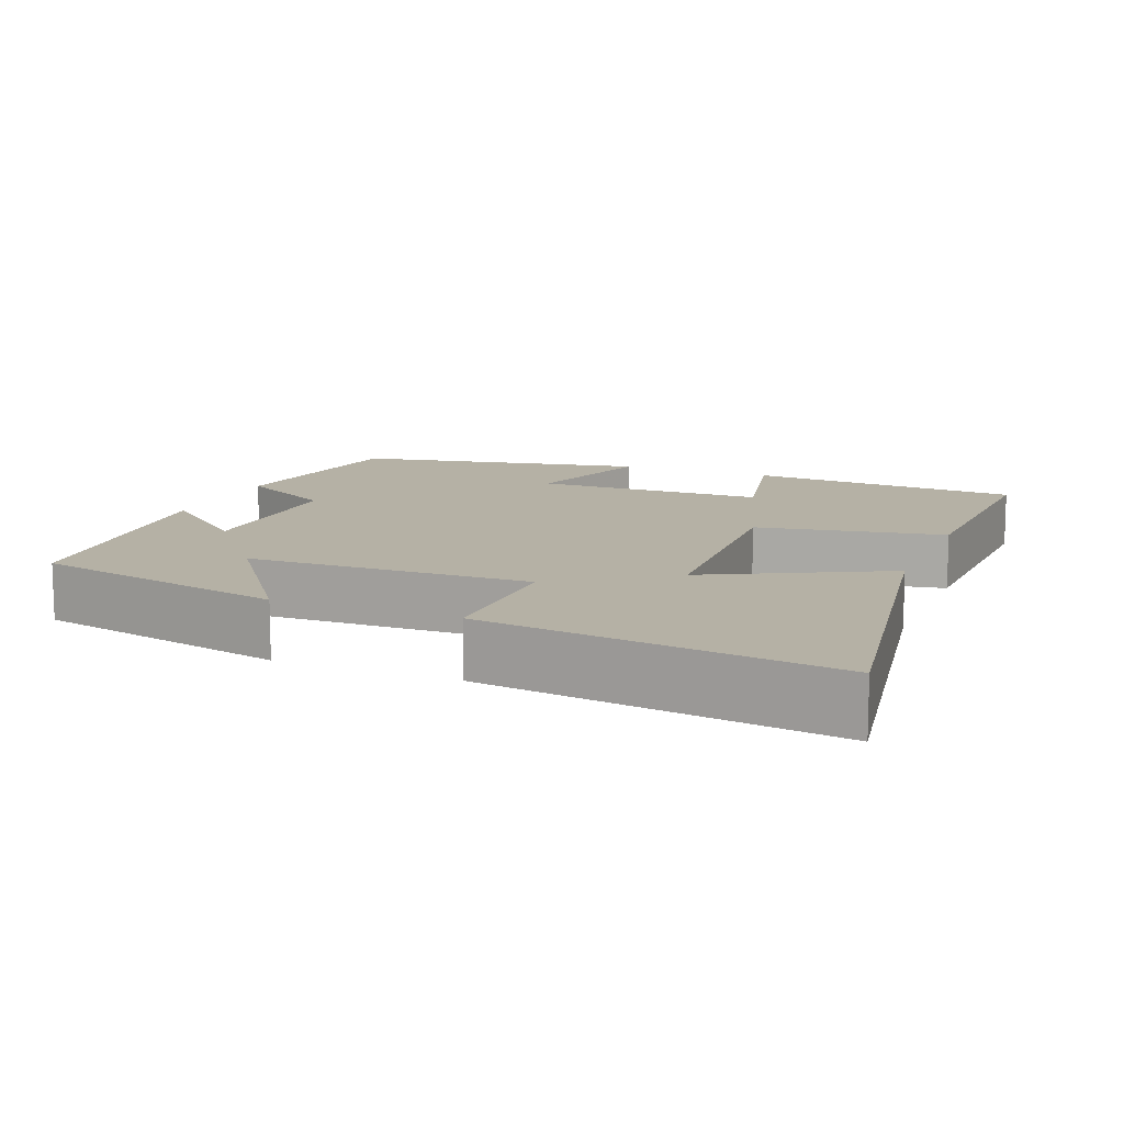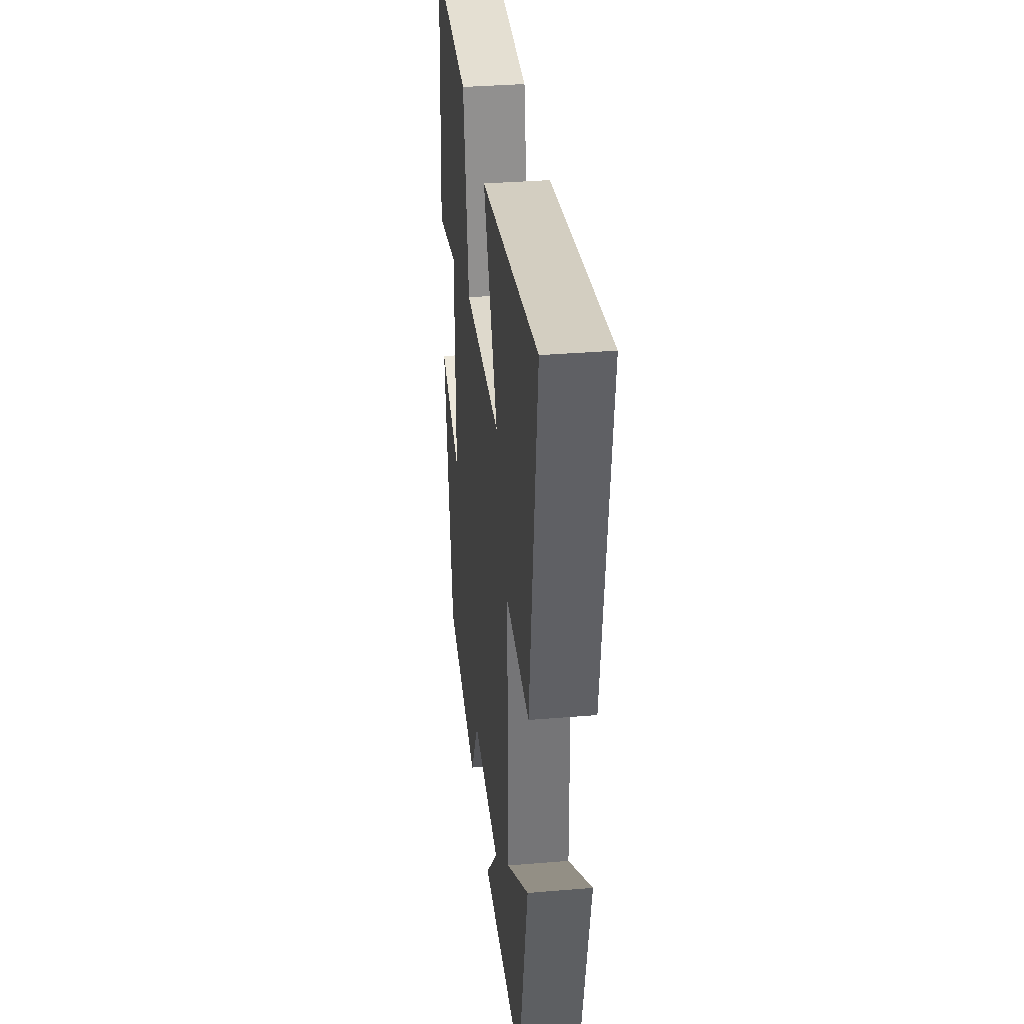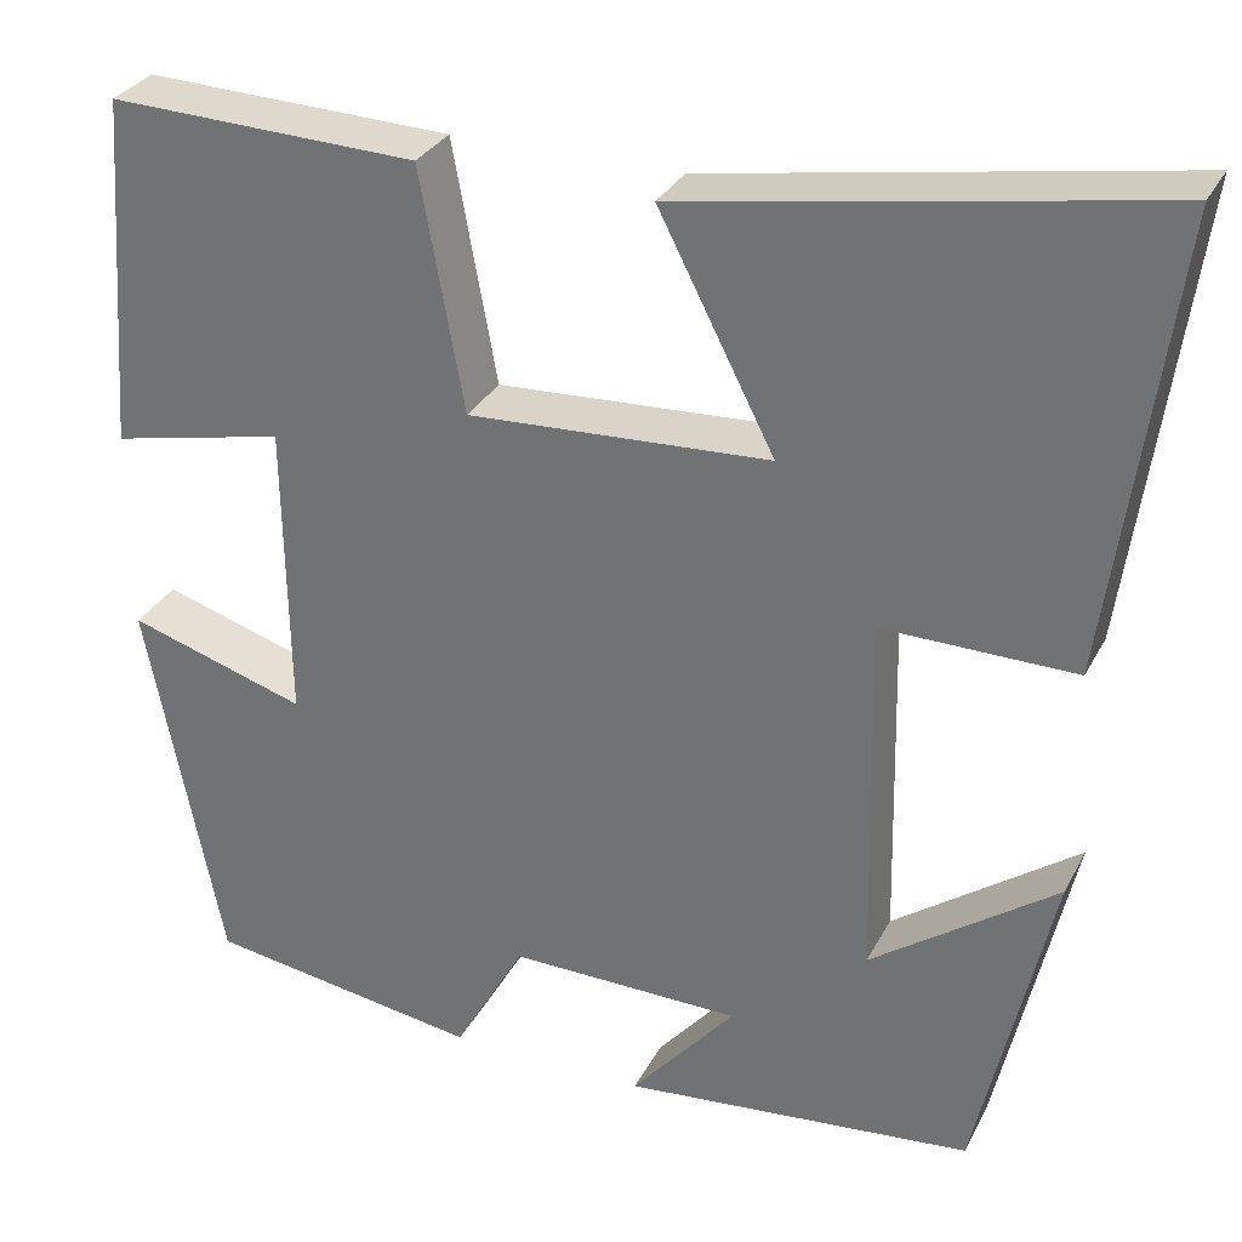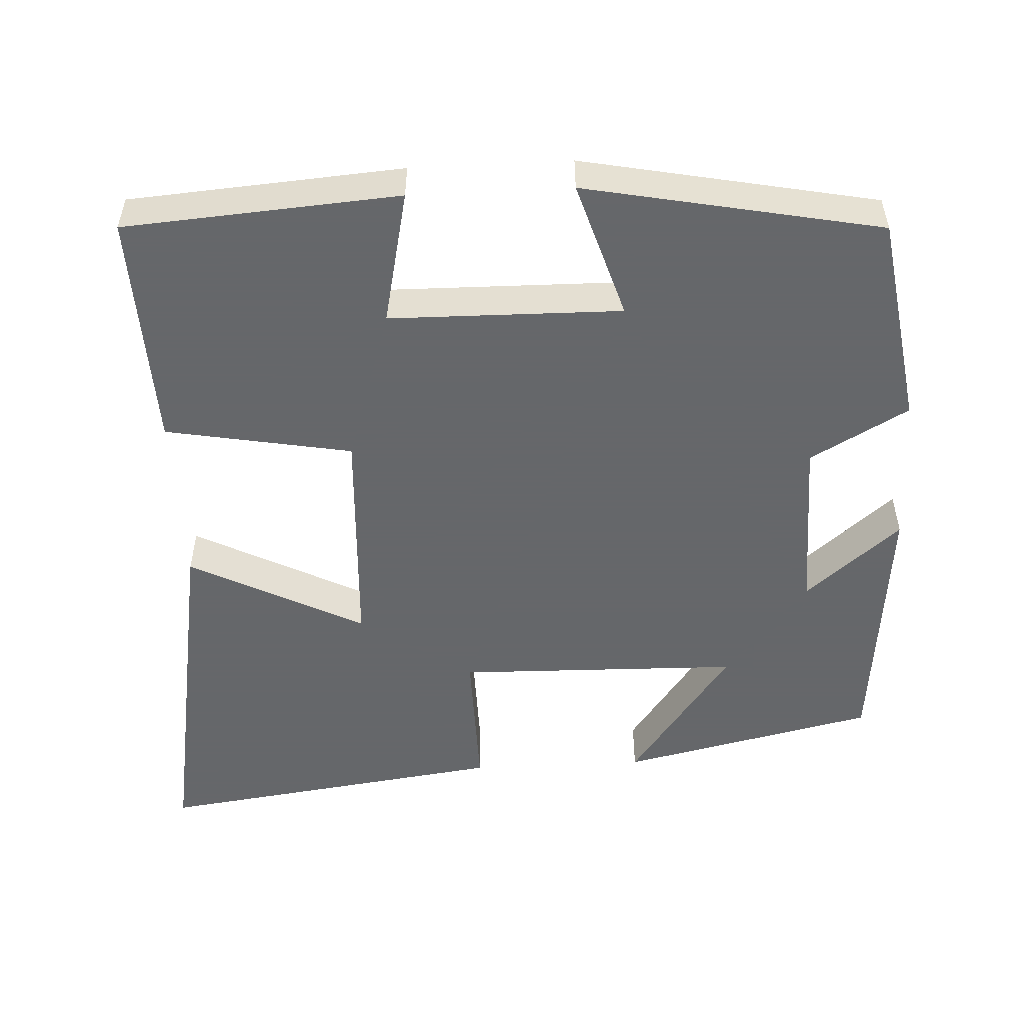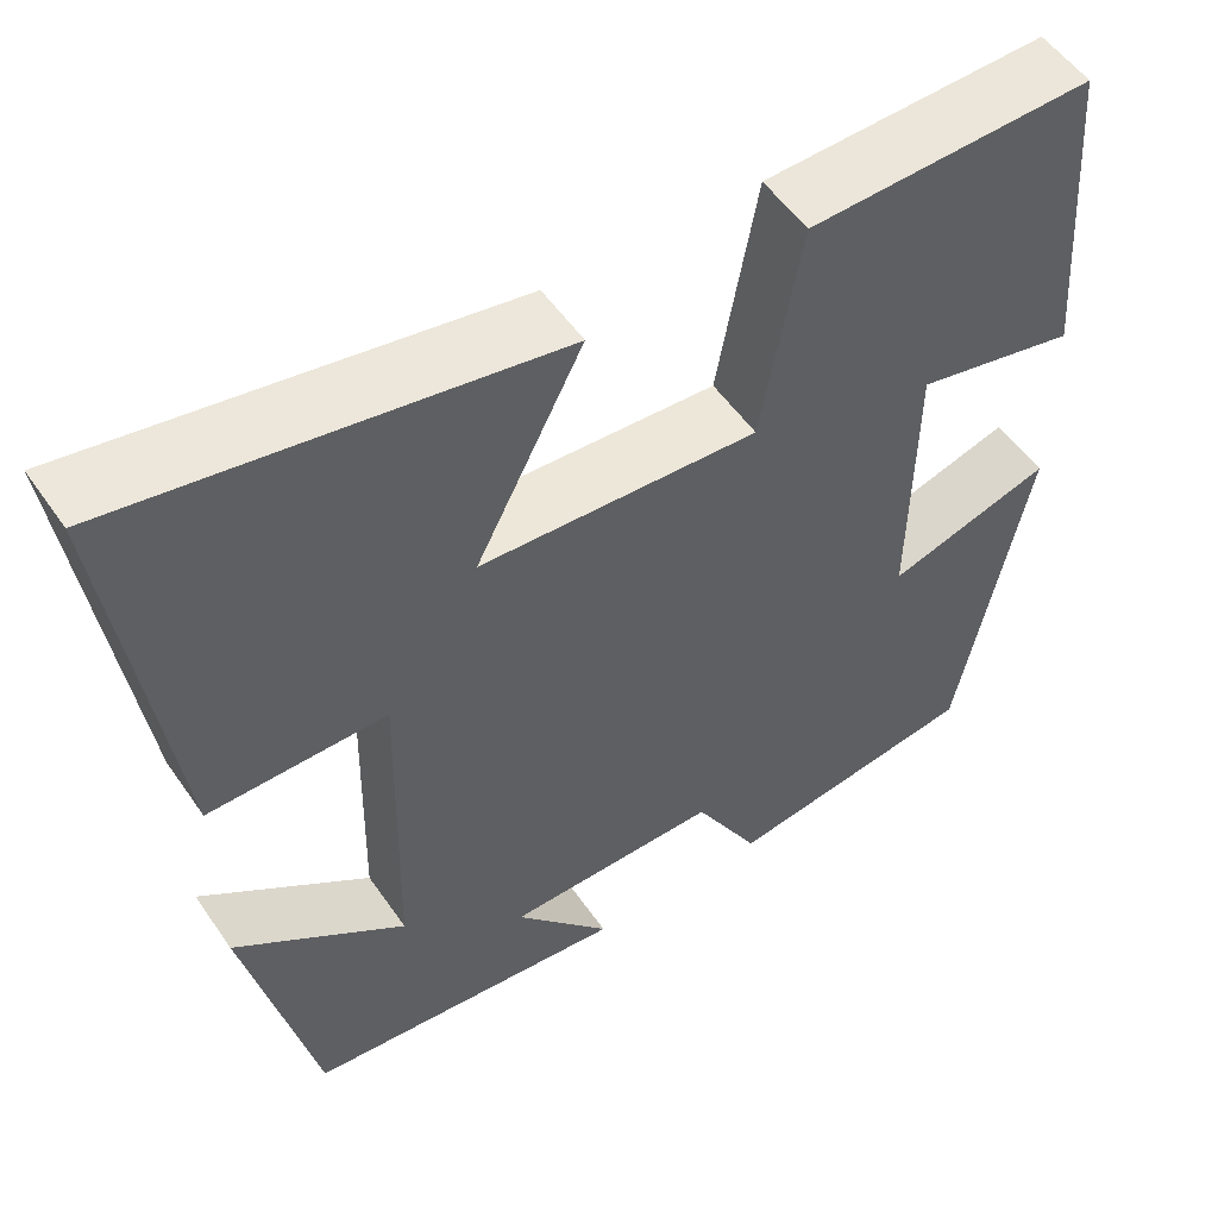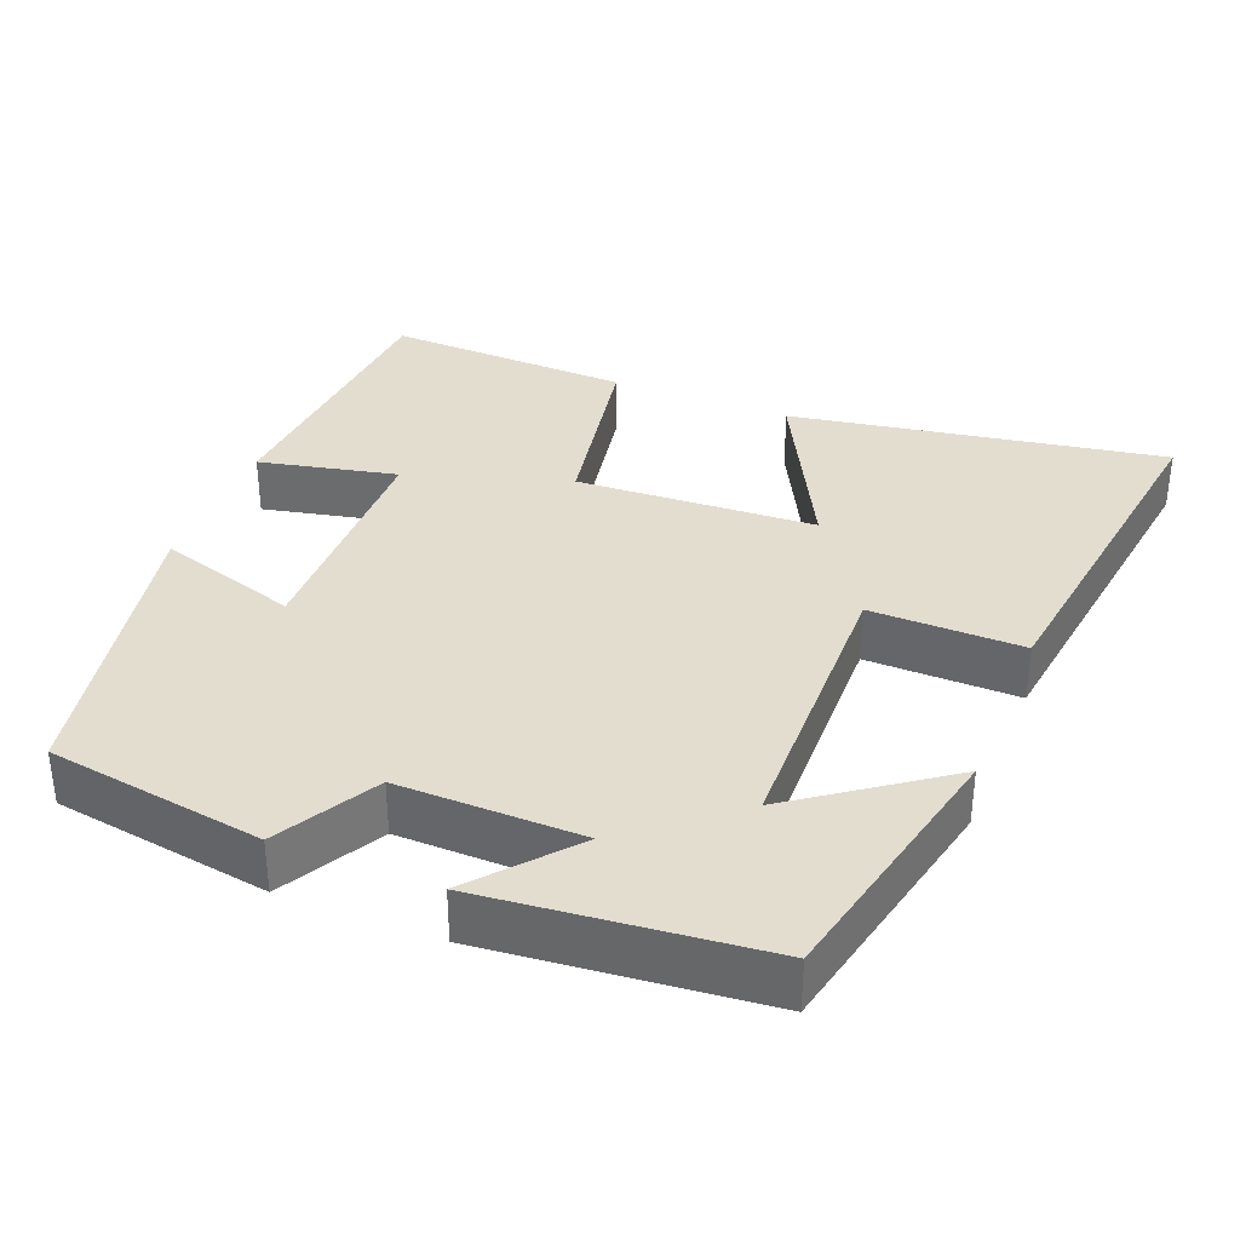
<metadata>
{"format":"obj","ext":"obj","renderer":"f3d","projection":"perspective","resolution":1024,"background":"white","views":[{"elev":11.9,"azim":-68.0,"up":"+Y"},{"elev":35.0,"azim":-96.3,"up":"+Z"},{"elev":30.7,"azim":-156.5,"up":"+Z"},{"elev":-52.0,"azim":92.9,"up":"+Y"},{"elev":53.3,"azim":-33.8,"up":"+Z"},{"elev":35.0,"azim":-158.3,"up":"+Y"}]}
</metadata>
<code>
v 0.473 0.07 0.511
v 0.5 0.07 0.147
v 0.321 0.07 0.186
v 0.317 0.07 -0.122
v 0.5 0.07 -0.065
v 0.423 0.07 -0.456
v 0.141 0.07 -0.5
v 0.068 0.07 -0.37
v -0.17 0.07 -0.374
v -0.063 0.07 -0.5
v -0.423 0.07 -0.465
v -0.5 0.07 -0.124
v -0.31 0.07 -0.261
v -0.302 0.07 0.117
v -0.5 0.07 0.114
v -0.564 0.07 0.582
v -0.08 0.07 0.5
v -0.199 0.07 0.268
v 0.111 0.07 0.252
v 0.156 0.07 0.5
v 0.473 0 0.511
v 0.5 0 0.147
v 0.321 0 0.186
v 0.317 0 -0.122
v 0.5 0 -0.065
v 0.423 0 -0.456
v 0.141 0 -0.5
v 0.068 0 -0.37
v -0.17 0 -0.374
v -0.063 0 -0.5
v -0.423 0 -0.465
v -0.5 0 -0.124
v -0.31 0 -0.261
v -0.302 0 0.117
v -0.5 0 0.114
v -0.564 0 0.582
v -0.08 0 0.5
v -0.199 0 0.268
v 0.111 0 0.252
v 0.156 0 0.5
f 1 2 3
f 20 1 3
f 19 20 3
f 18 19 3 4
f 16 17 18
f 15 16 18
f 14 15 18
f 13 14 18 4
f 11 12 13
f 10 11 13
f 9 10 13
f 8 9 13 4
f 6 7 8
f 5 6 8
f 4 5 8
f 23 22 21
f 23 21 40
f 23 40 39
f 24 23 39 38
f 38 37 36
f 38 36 35
f 38 35 34
f 24 38 34 33
f 33 32 31
f 33 31 30
f 33 30 29
f 24 33 29 28
f 28 27 26
f 28 26 25
f 28 25 24
f 1 21 22 2
f 2 22 23 3
f 3 23 24 4
f 4 24 25 5
f 5 25 26 6
f 6 26 27 7
f 7 27 28 8
f 8 28 29 9
f 9 29 30 10
f 10 30 31 11
f 11 31 32 12
f 12 32 33 13
f 13 33 34 14
f 14 34 35 15
f 15 35 36 16
f 16 36 37 17
f 17 37 38 18
f 18 38 39 19
f 19 39 40 20
f 20 40 21 1

</code>
